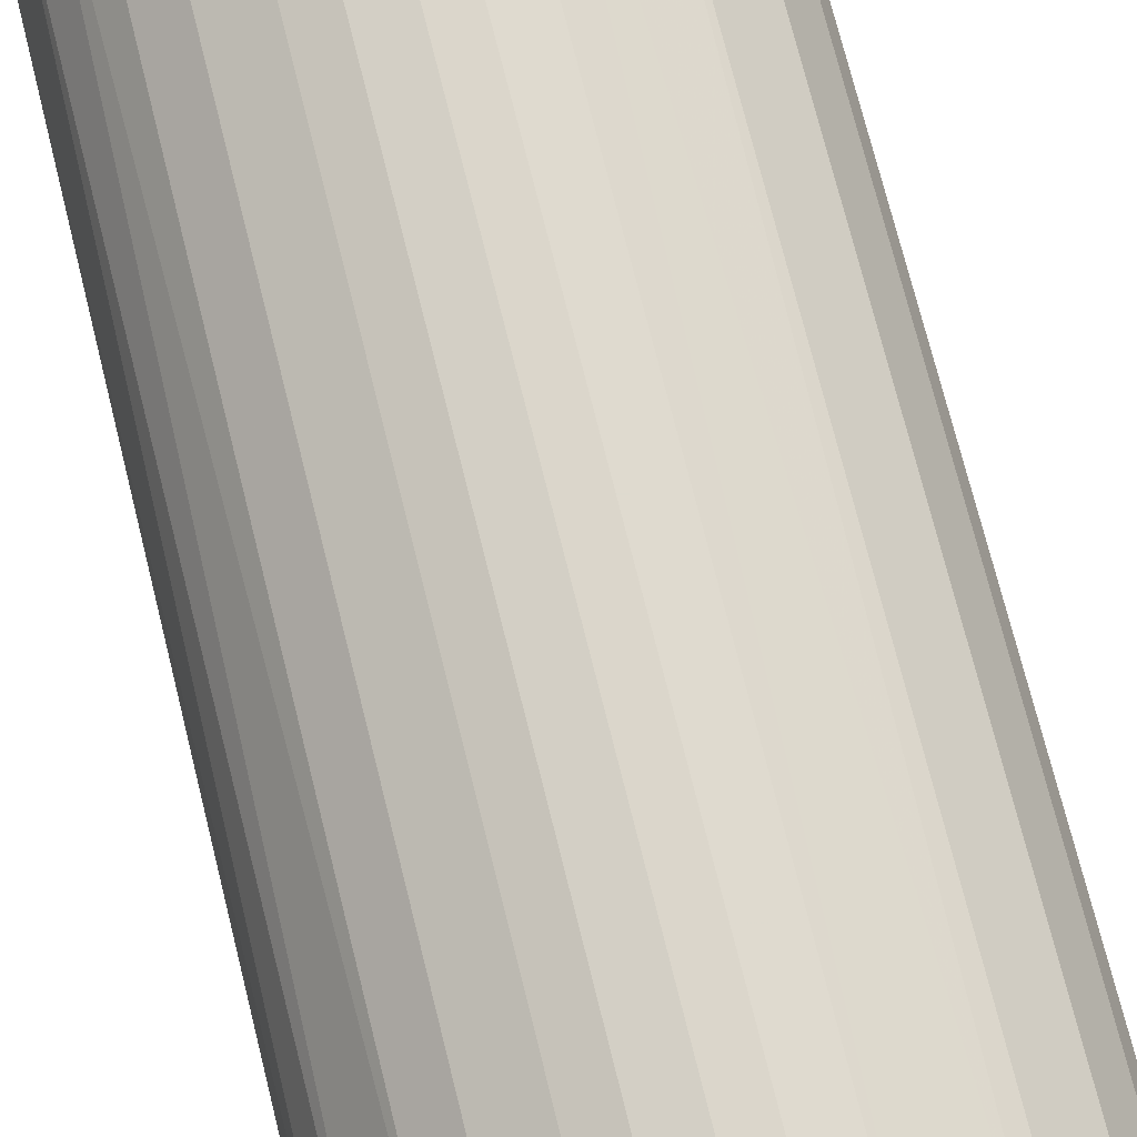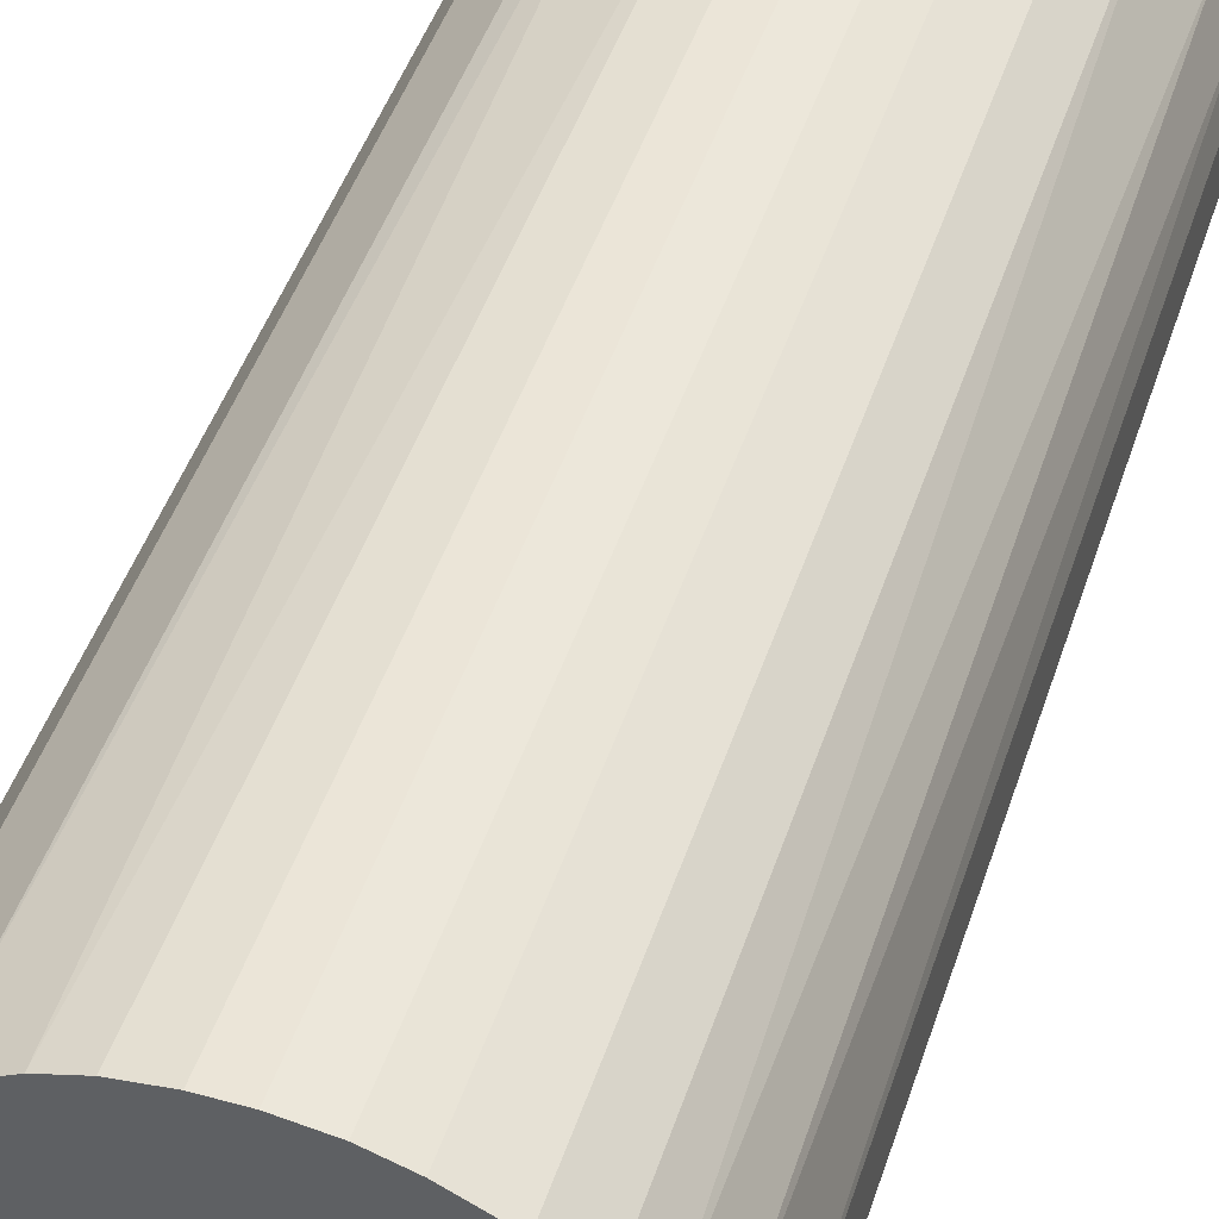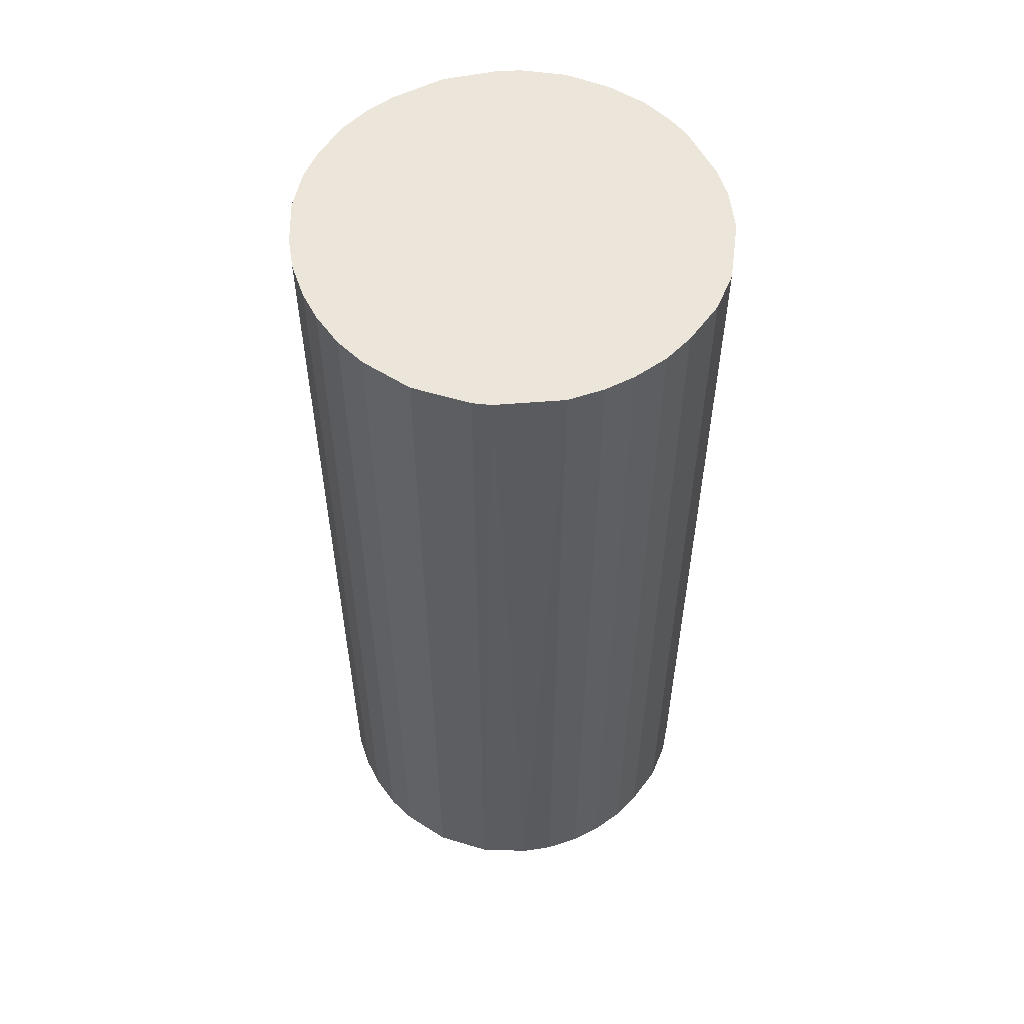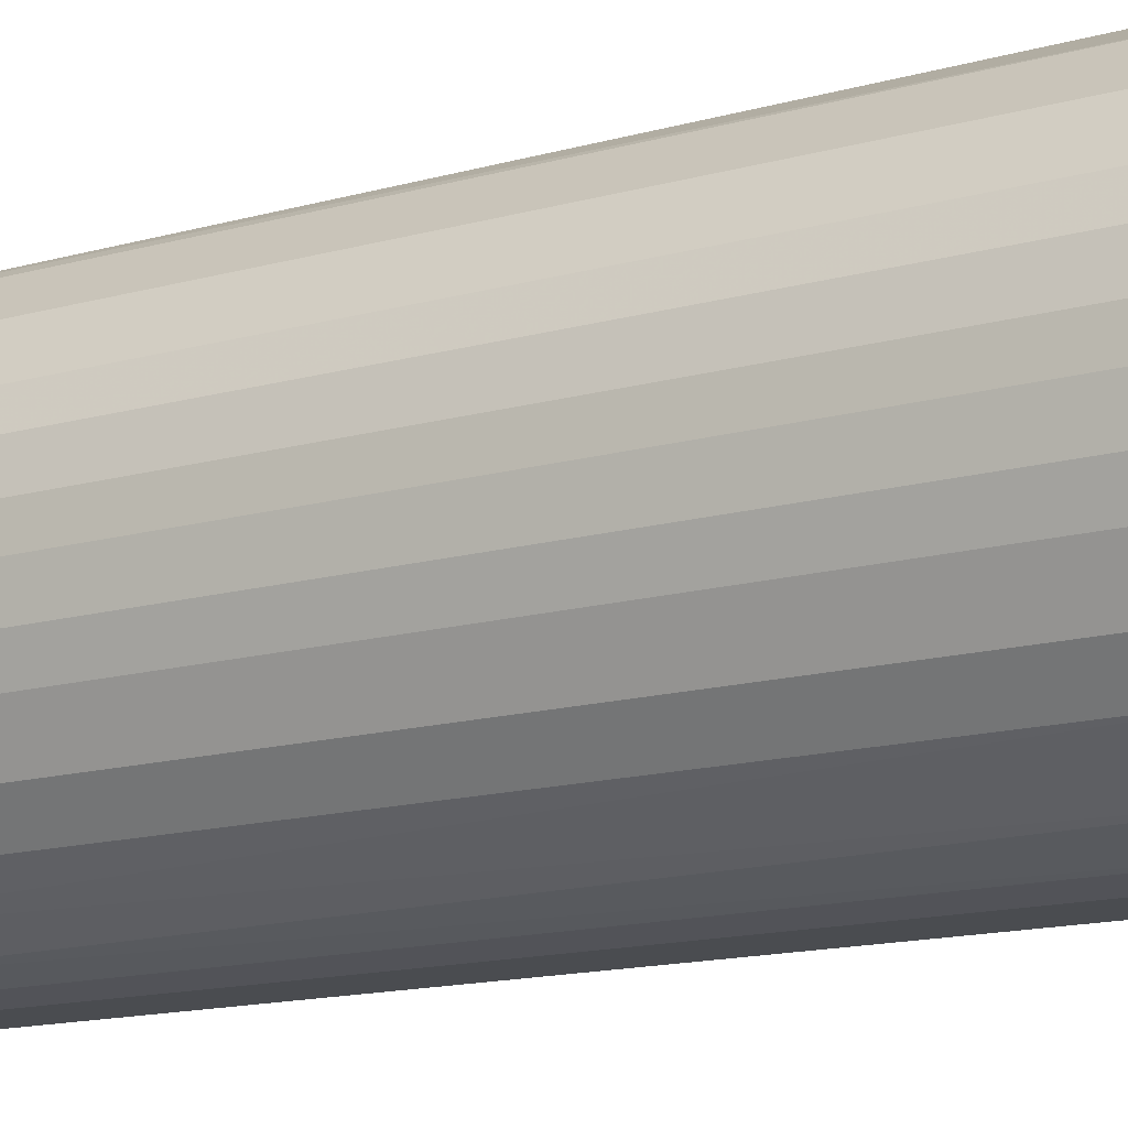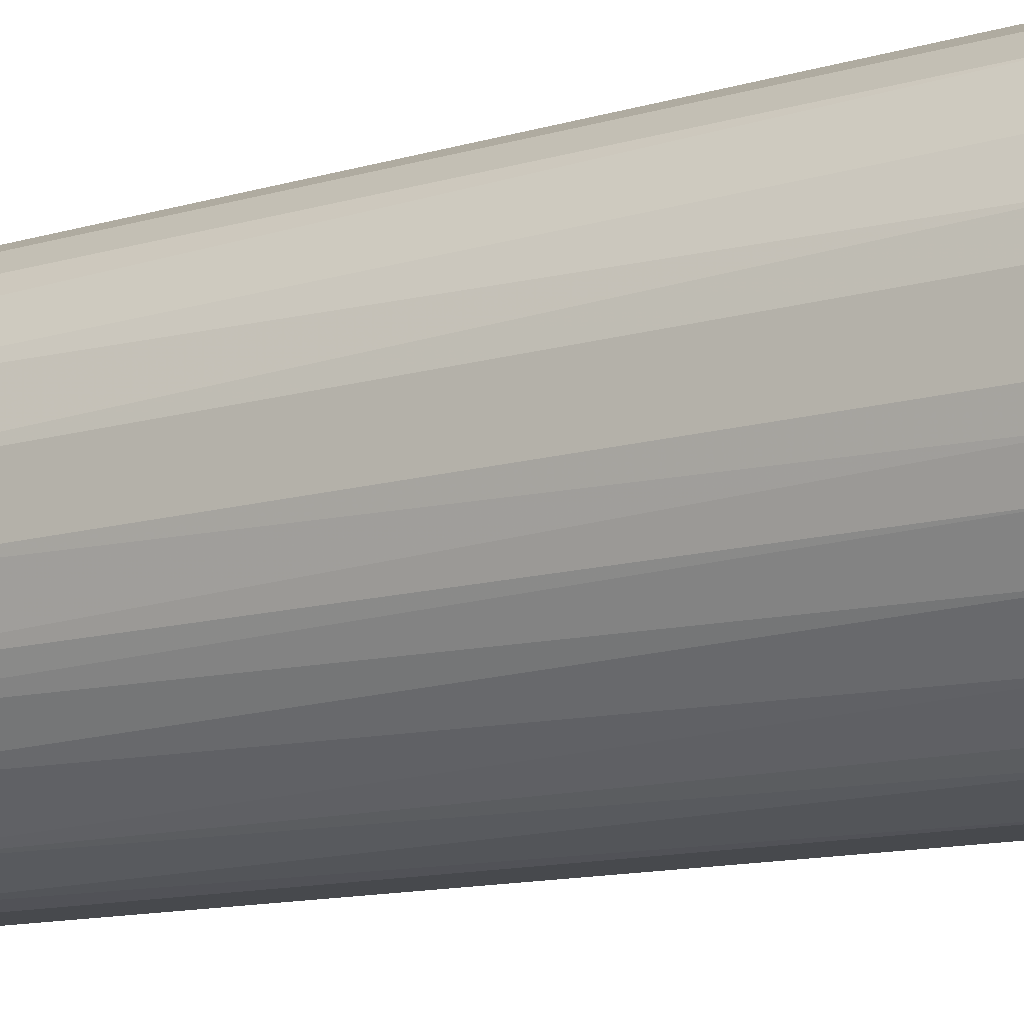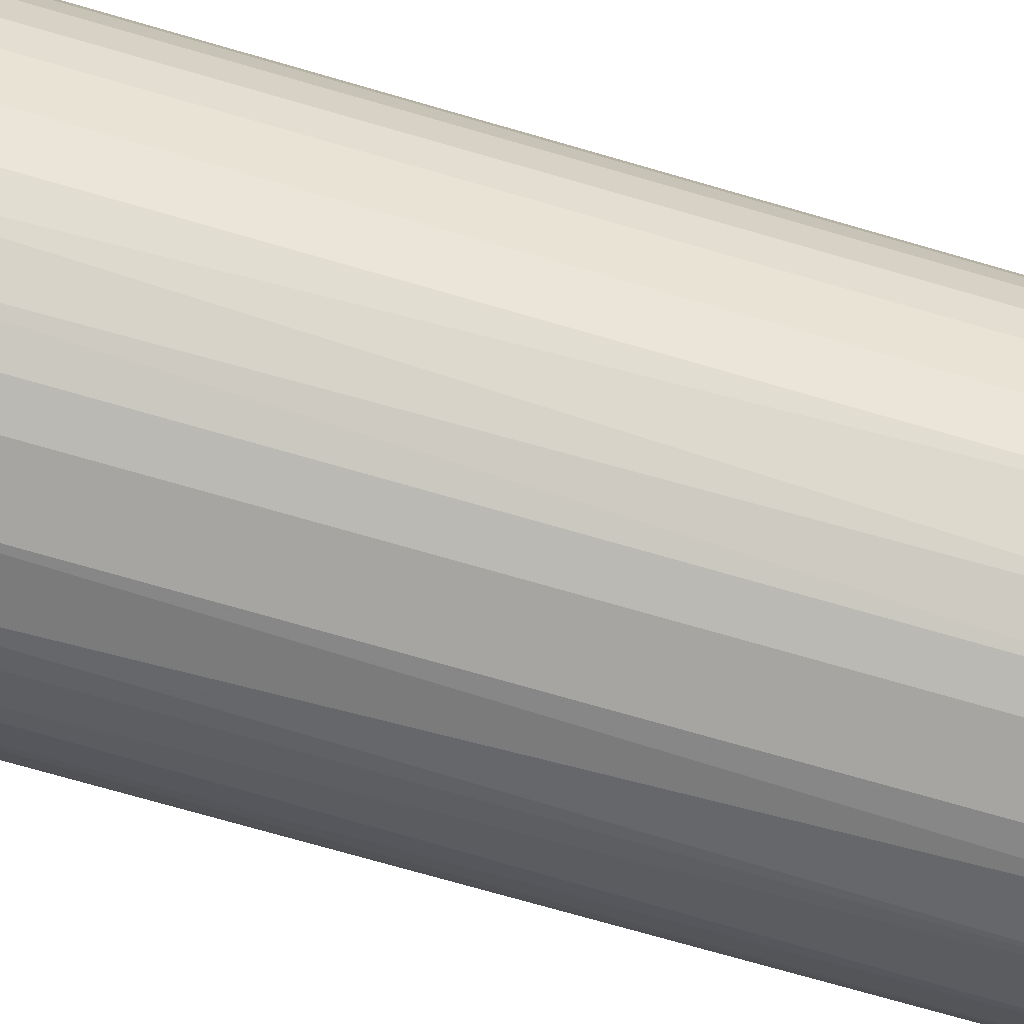
<metadata>
{"format":"obj","ext":"obj","renderer":"f3d","projection":"perspective","resolution":1024,"background":"white","views":[{"elev":73.5,"azim":-14.0,"up":"+Y"},{"elev":46.0,"azim":-162.3,"up":"+Y"},{"elev":56.1,"azim":152.6,"up":"+Z"},{"elev":-14.7,"azim":121.3,"up":"+Y"},{"elev":-12.4,"azim":-55.2,"up":"+Y"},{"elev":-73.7,"azim":73.9,"up":"+Y"}]}
</metadata>
<code>
o convex_0
v -0.001448 0.02065 0.04746
v -0.002956 -0.02054 -0.04746
v -0.005467 -0.02003 -0.04746
v 0.005075 0.02014 -0.04746
v 0.02014 -0.004963 0.04746
v -0.02003 -0.005467 0.04746
v -0.01903 0.008591 -0.04746
v 0.02014 -0.004963 -0.04746
v 0.005579 -0.02003 0.04746
v 0.01663 0.01261 0.04746
v -0.01501 0.01462 0.04746
v -0.01903 -0.008479 -0.04746
v -0.01049 -0.01802 0.04746
v 0.01462 -0.01501 -0.04746
v 0.01914 0.008091 -0.04746
v -0.007979 0.01914 -0.04746
v 0.01713 -0.01199 0.04746
v -0.02054 0.002564 0.04746
v 0.0111 0.01763 0.04746
v 0.01261 0.01663 -0.04746
v 0.02014 0.005075 0.04746
v -0.01551 -0.014 -0.04746
v 0.005579 -0.02003 -0.04746
v -0.02054 -0.002956 -0.04746
v -0.01702 -0.01199 0.04746
v -0.002956 -0.02054 0.04746
v -0.01501 0.01462 -0.04746
v 0.01211 -0.01702 0.04746
v -0.012 0.01713 0.04746
v 0.02065 0.00156 -0.04746
v -0.01852 0.009594 0.04746
v 0.005075 0.02014 0.04746
v -0.001448 0.02065 -0.04746
v -0.01049 -0.01802 -0.04746
v -0.004967 0.02014 0.04746
v 0.009599 -0.01852 -0.04746
v 0.01914 -0.007979 -0.04746
v -0.02054 0.002564 -0.04746
v 0.01663 0.01261 -0.04746
v 0.02065 -0.001448 0.04746
v -0.01401 -0.01551 0.04746
v 0.002564 -0.02054 0.04746
v 0.008091 0.01914 -0.04746
v -0.012 0.01713 -0.04746
v -0.02003 0.005579 0.04746
v 0.01713 -0.01199 -0.04746
v -0.008479 -0.01903 0.04746
v -0.01702 0.01211 -0.04746
v 0.01914 0.008091 0.04746
v 0.00156 0.02065 -0.04746
v 0.008591 -0.01903 0.04746
v 0.002564 -0.02054 -0.04746
v -0.02054 -0.002956 0.04746
v -0.01903 -0.008479 0.04746
v 0.01462 -0.01501 0.04746
v 0.01914 -0.007979 0.04746
v -0.004967 0.02014 -0.04746
v -0.01802 -0.01049 -0.04746
v 0.02014 0.005075 -0.04746
v 0.01261 0.01663 0.04746
v -0.007979 0.01914 0.04746
v 0.02065 -0.001448 -0.04746
v 0.02065 0.00156 0.04746
v 0.00156 0.02065 0.04746
f 32 50 64
f 2 3 4
f 5 1 6
f 4 3 7
f 2 4 8
f 5 6 9
f 1 5 10
f 6 1 11
f 7 3 12
f 9 6 13
f 2 8 14
f 8 4 15
f 4 7 16
f 5 9 17
f 6 11 18
f 1 10 19
f 15 4 20
f 10 5 21
f 12 3 22
f 2 14 23
f 12 6 24
f 7 12 24
f 13 6 25
f 3 2 26
f 9 13 26
f 16 7 27
f 17 9 28
f 11 1 29
f 27 11 29
f 8 15 30
f 18 11 31
f 1 19 32
f 4 16 33
f 22 3 34
f 29 1 35
f 1 33 35
f 23 14 36
f 14 28 36
f 8 5 37
f 14 8 37
f 7 24 38
f 24 18 38
f 10 15 39
f 15 20 39
f 20 10 39
f 5 8 40
f 21 5 40
f 13 25 41
f 25 22 41
f 34 13 41
f 22 34 41
f 23 9 42
f 26 2 42
f 9 26 42
f 20 4 43
f 19 20 43
f 4 32 43
f 32 19 43
f 16 27 44
f 29 16 44
f 27 29 44
f 18 31 45
f 31 7 45
f 7 38 45
f 38 18 45
f 17 14 46
f 14 37 46
f 37 17 46
f 3 26 47
f 26 13 47
f 34 3 47
f 13 34 47
f 27 7 48
f 11 27 48
f 31 11 48
f 7 31 48
f 15 10 49
f 10 21 49
f 21 15 49
f 32 4 50
f 33 1 50
f 4 33 50
f 9 23 51
f 28 9 51
f 23 36 51
f 36 28 51
f 2 23 52
f 42 2 52
f 23 42 52
f 6 18 53
f 24 6 53
f 18 24 53
f 6 12 54
f 25 6 54
f 14 17 55
f 17 28 55
f 28 14 55
f 5 17 56
f 37 5 56
f 17 37 56
f 33 16 57
f 16 35 57
f 35 33 57
f 12 22 58
f 22 25 58
f 54 12 58
f 25 54 58
f 15 21 59
f 30 15 59
f 21 30 59
f 19 10 60
f 10 20 60
f 20 19 60
f 16 29 61
f 29 35 61
f 35 16 61
f 8 30 62
f 40 8 62
f 30 40 62
f 30 21 63
f 21 40 63
f 40 30 63
f 1 32 64
f 50 1 64

</code>
